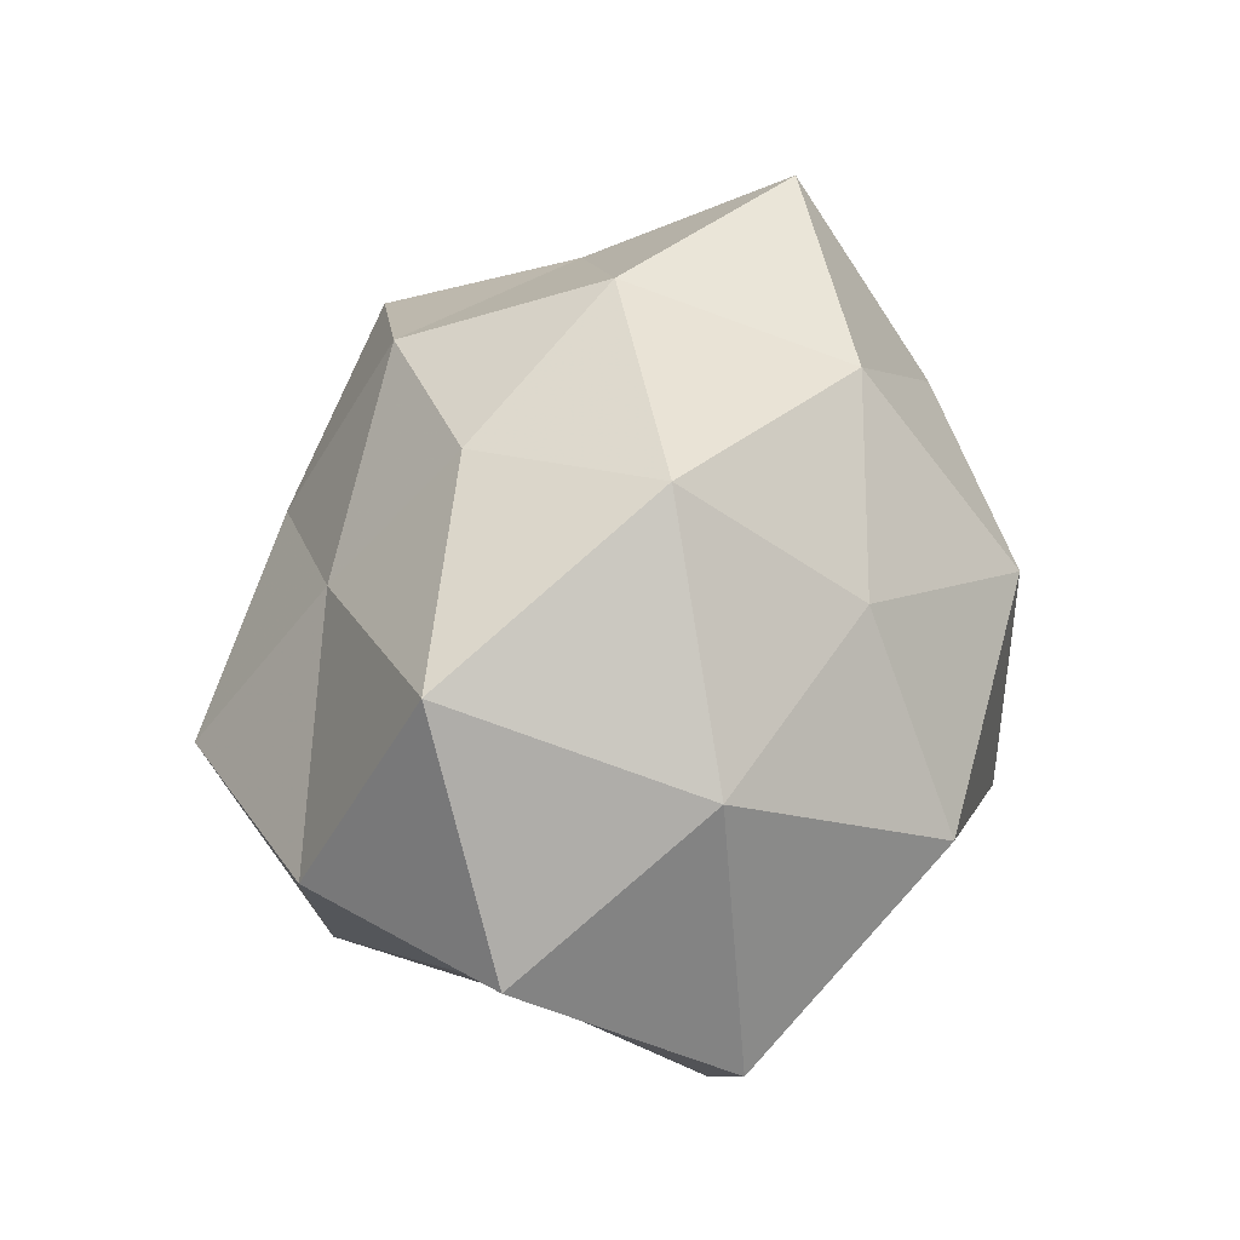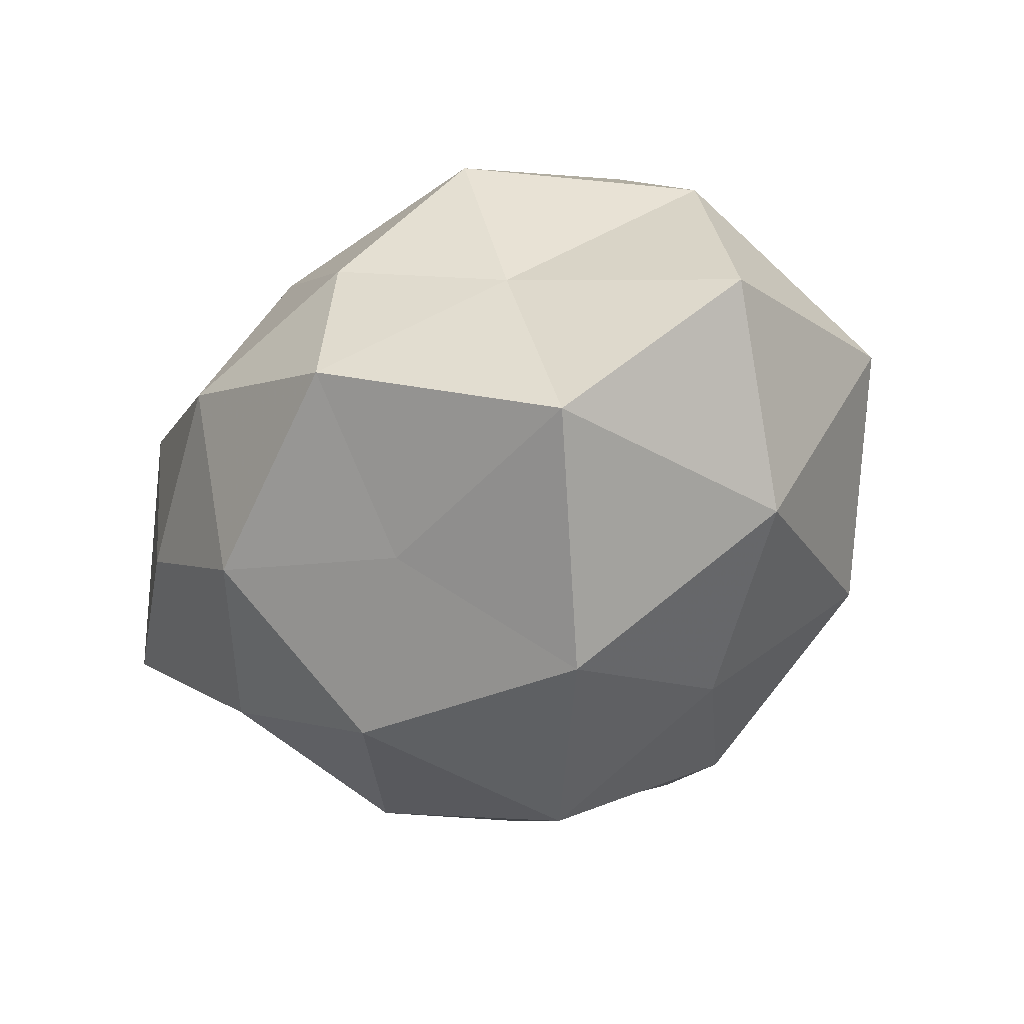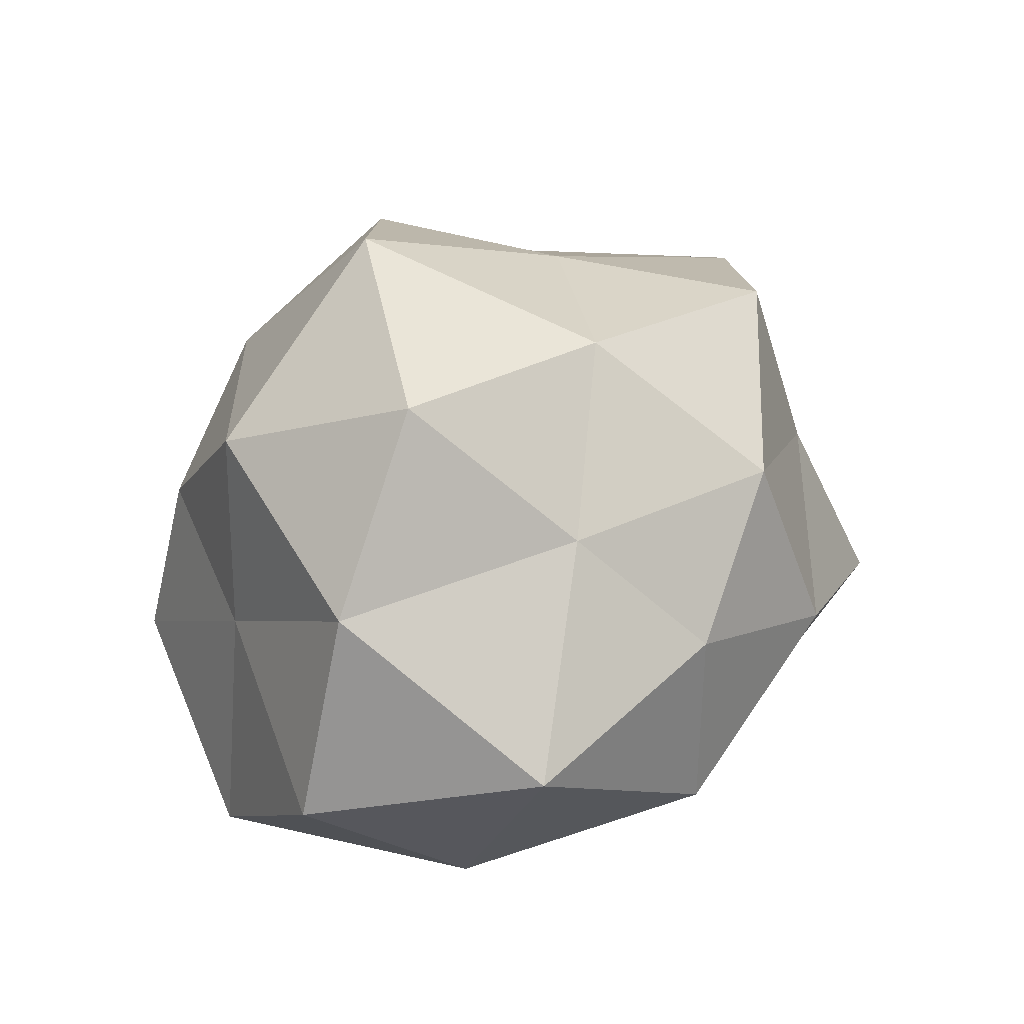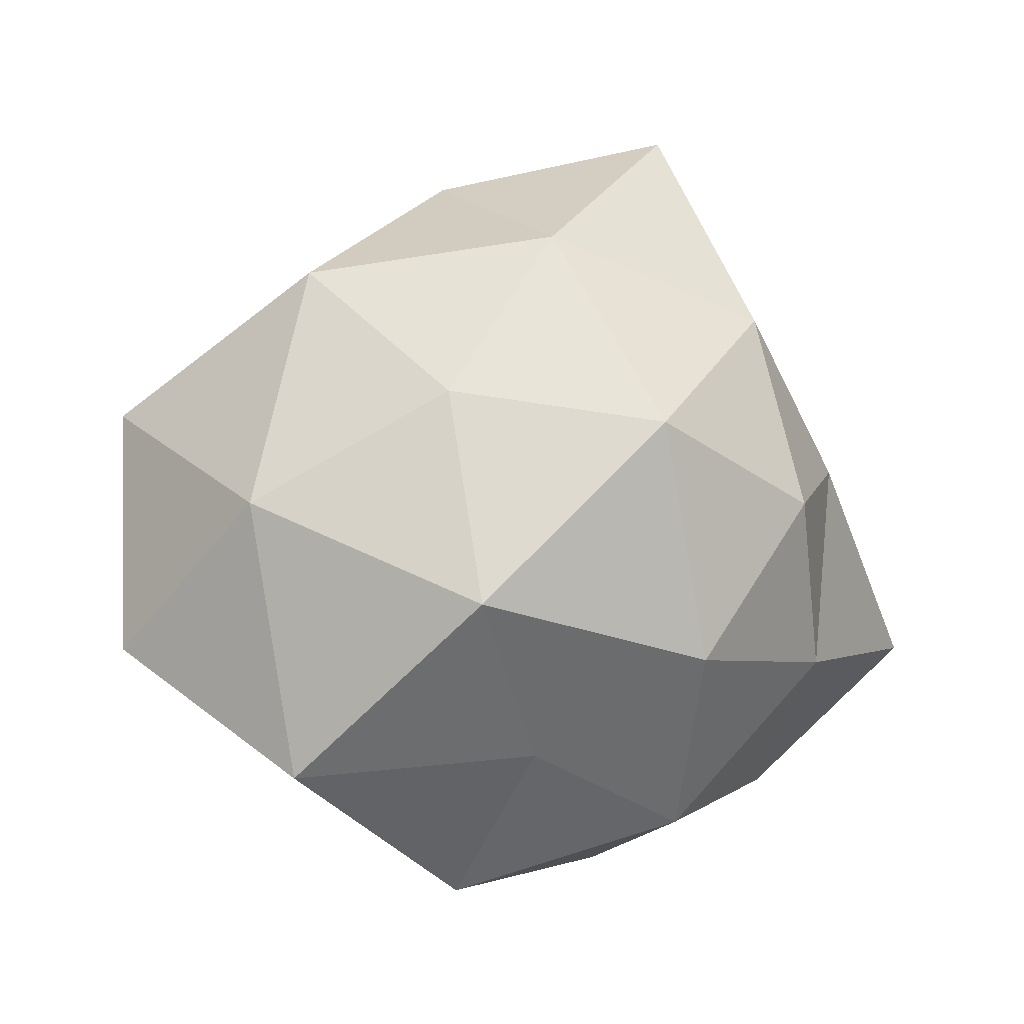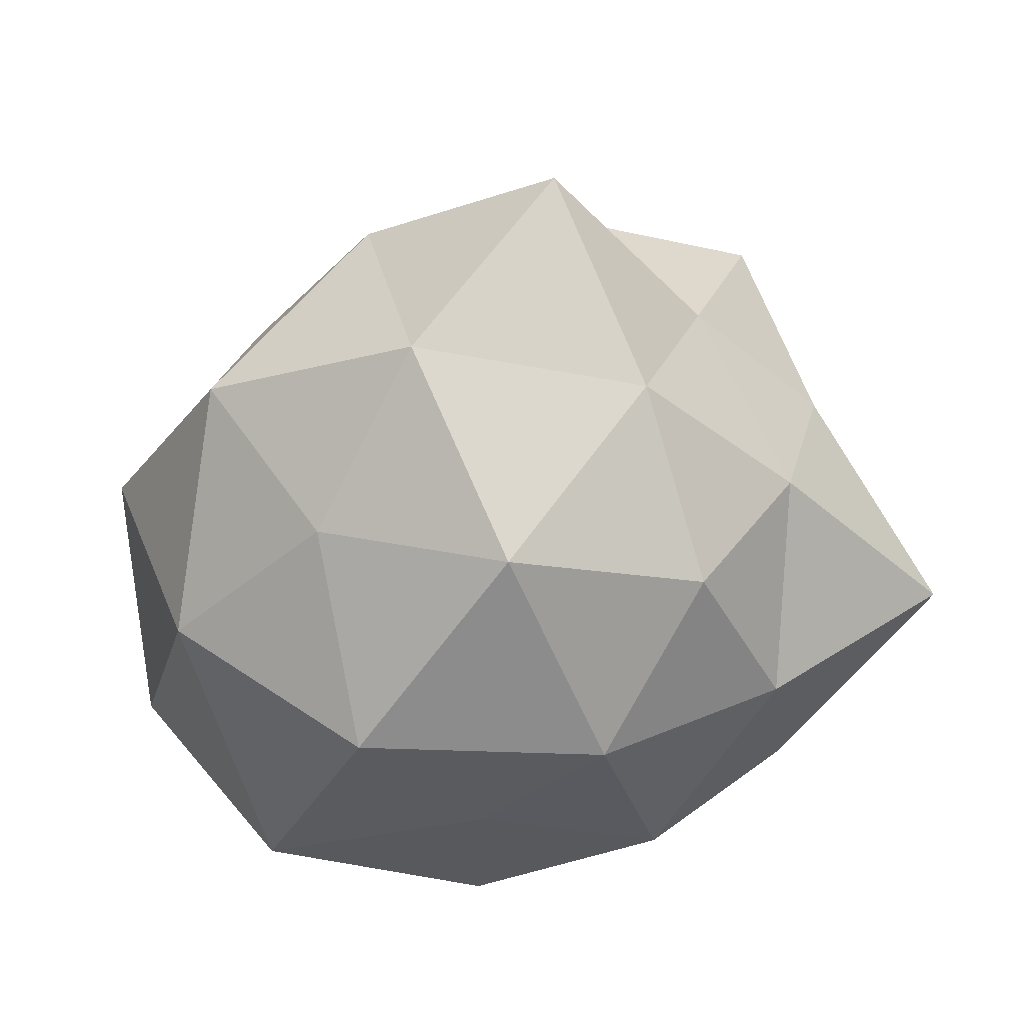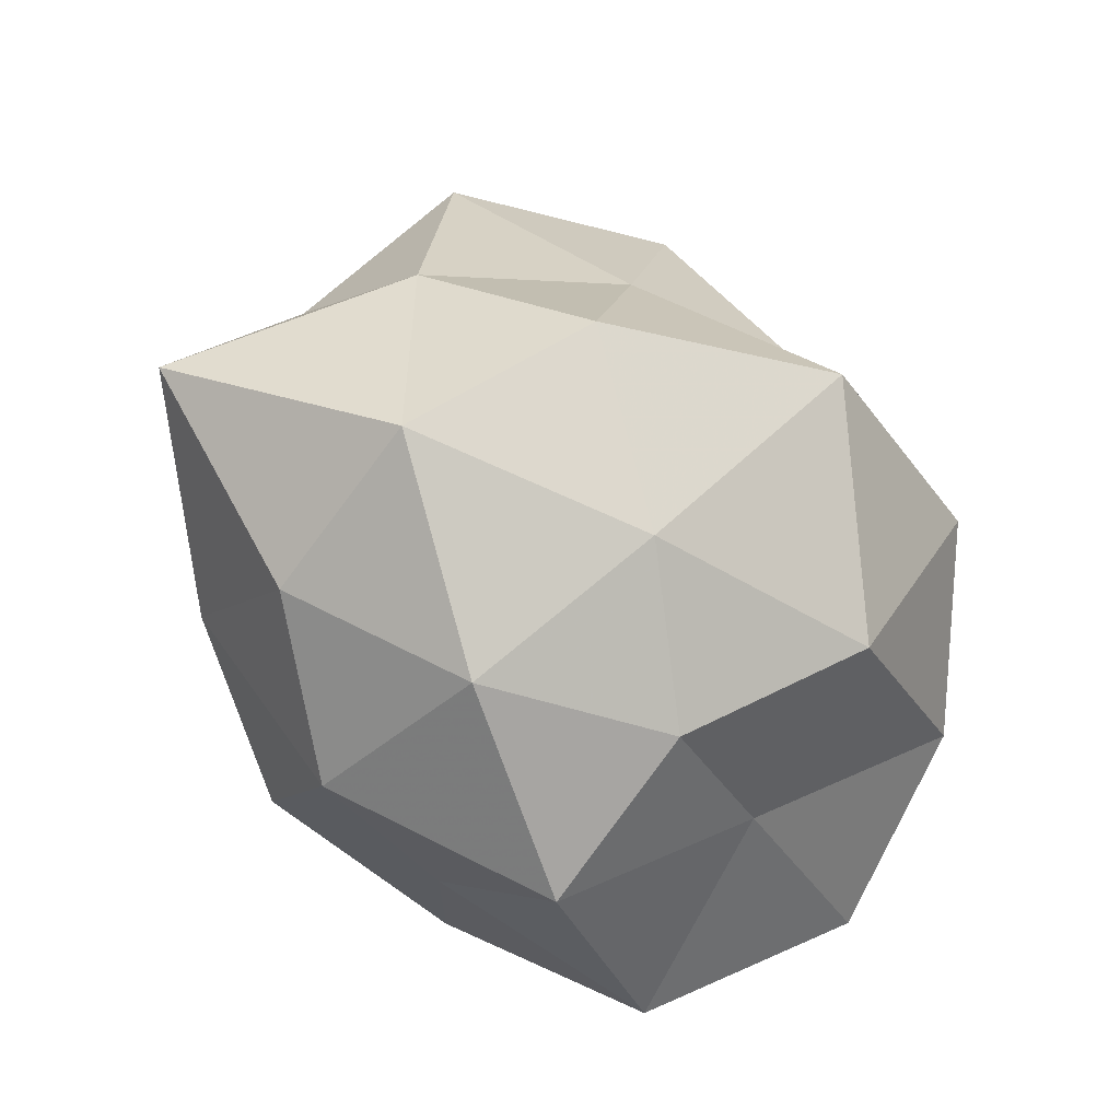
<metadata>
{"format":"obj","ext":"obj","renderer":"f3d","projection":"perspective","resolution":1024,"background":"white","views":[{"elev":22.2,"azim":107.2,"up":"+Y"},{"elev":-39.1,"azim":43.6,"up":"+Z"},{"elev":40.9,"azim":98.9,"up":"+Z"},{"elev":-0.5,"azim":157.6,"up":"+Y"},{"elev":-69.2,"azim":-169.4,"up":"+Z"},{"elev":-66.7,"azim":-44.2,"up":"+Y"}]}
</metadata>
<code>
v 0.01823 -0.01913 0.00279
v 0.004982 -0.01811 -0.01874
v 0.01291 -0.005407 -0.02708
v -0.01733 0.002572 -0.02382
v -0.02168 -0.02219 -0.007109
v -0.006822 -0.01015 -0.02634
v -0.002327 0.008962 -0.02819
v -0.01093 0.03438 -0.008958
v 0.002781 0.0247 -0.01729
v -0.02731 -0.002445 0.01233
v -0.02612 0.005514 -0.01255
v 0.02919 -0.007073 0.01481
v 0.01323 0.01152 -0.02062
v -0.02386 -0.02179 0.008369
v 0.01371 -0.0198 0.01916
v -0.005257 -0.0229 0.01526
v -0.000378 -0.0103 0.031
v -0.0172 -0.01265 0.02158
v -0.03002 0.007326 0.000864
v 0.02793 0.002536 -0.01465
v -0.02636 0.01858 0.01428
v 0.007904 -0.03031 -0.008456
v 0.006114 0.03054 -0.0005303
v 0.03393 0.01015 0.003636
v 0.02123 0.02175 -0.009085
v 0.006537 0.0248 0.01573
v -0.02195 -0.01105 -0.01757
v 0.006028 -0.02704 0.006422
v -0.01549 0.01823 -0.01847
v 0.01758 -0.003307 0.02769
v -0.008582 -0.02933 -0.0001229
v -0.01329 0.004289 0.0219
v 0.03513 -0.009607 -0.001836
v 0.02449 -0.01951 -0.01548
v -0.009424 0.02246 0.02278
v 0.01854 0.01052 0.01643
v -0.009165 -0.02442 -0.01599
v -0.009838 0.02723 0.007041
v -0.02097 0.01883 -0.00342
v 0.004001 0.009925 0.02568
v -0.03777 -0.01066 -0.004394
v 0.01845 0.02152 0.006327
f 3 2 6
f 3 6 7
f 7 6 4
f 13 3 7
f 13 7 9
f 15 1 12
f 16 15 17
f 18 10 14
f 18 14 16
f 18 16 17
f 13 20 3
f 10 21 19
f 9 8 23
f 13 9 25
f 13 25 20
f 9 23 25
f 25 24 20
f 4 6 27
f 27 11 4
f 15 28 1
f 16 28 15
f 22 1 28
f 7 4 29
f 7 29 9
f 9 29 8
f 29 4 11
f 30 15 12
f 17 15 30
f 14 5 31
f 14 31 16
f 16 31 28
f 28 31 22
f 18 32 10
f 18 17 32
f 32 21 10
f 12 1 33
f 33 24 12
f 20 24 33
f 3 34 2
f 20 34 3
f 34 1 22
f 2 34 22
f 34 33 1
f 20 33 34
f 32 35 21
f 24 36 12
f 12 36 30
f 6 2 37
f 22 37 2
f 27 37 5
f 6 37 27
f 31 5 37
f 31 37 22
f 23 8 38
f 23 38 26
f 21 35 38
f 26 38 35
f 39 11 19
f 19 21 39
f 8 29 39
f 29 11 39
f 39 38 8
f 21 38 39
f 17 30 40
f 17 40 32
f 35 40 26
f 32 40 35
f 40 36 26
f 40 30 36
f 14 41 5
f 10 41 14
f 10 19 41
f 41 19 11
f 5 41 27
f 41 11 27
f 25 23 42
f 25 42 24
f 42 23 26
f 24 42 36
f 26 36 42

</code>
